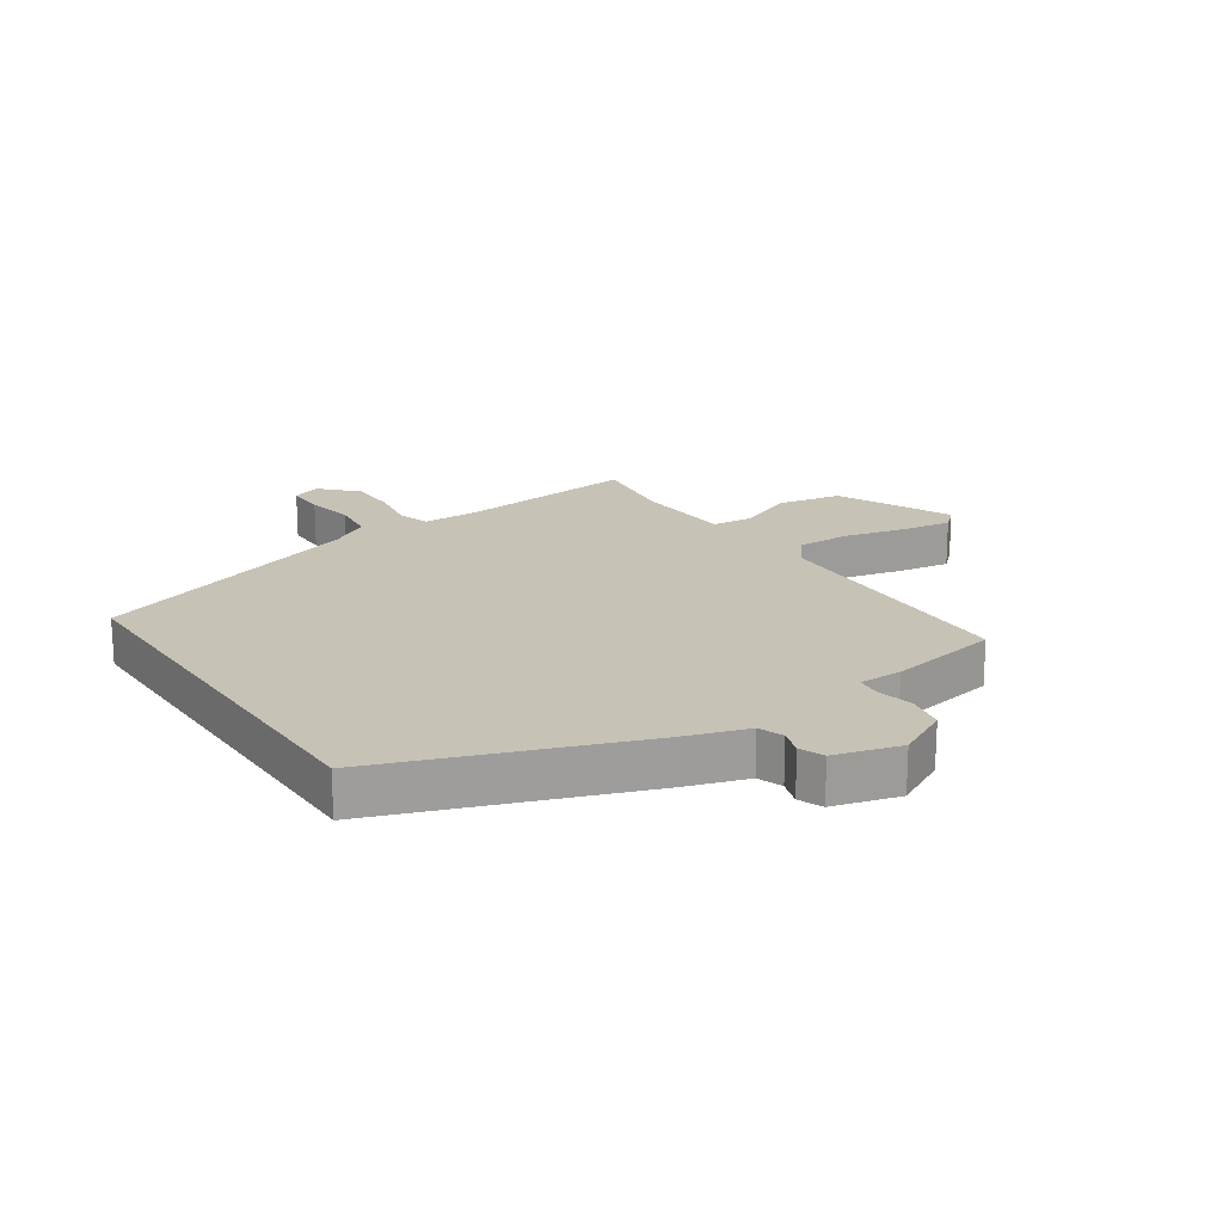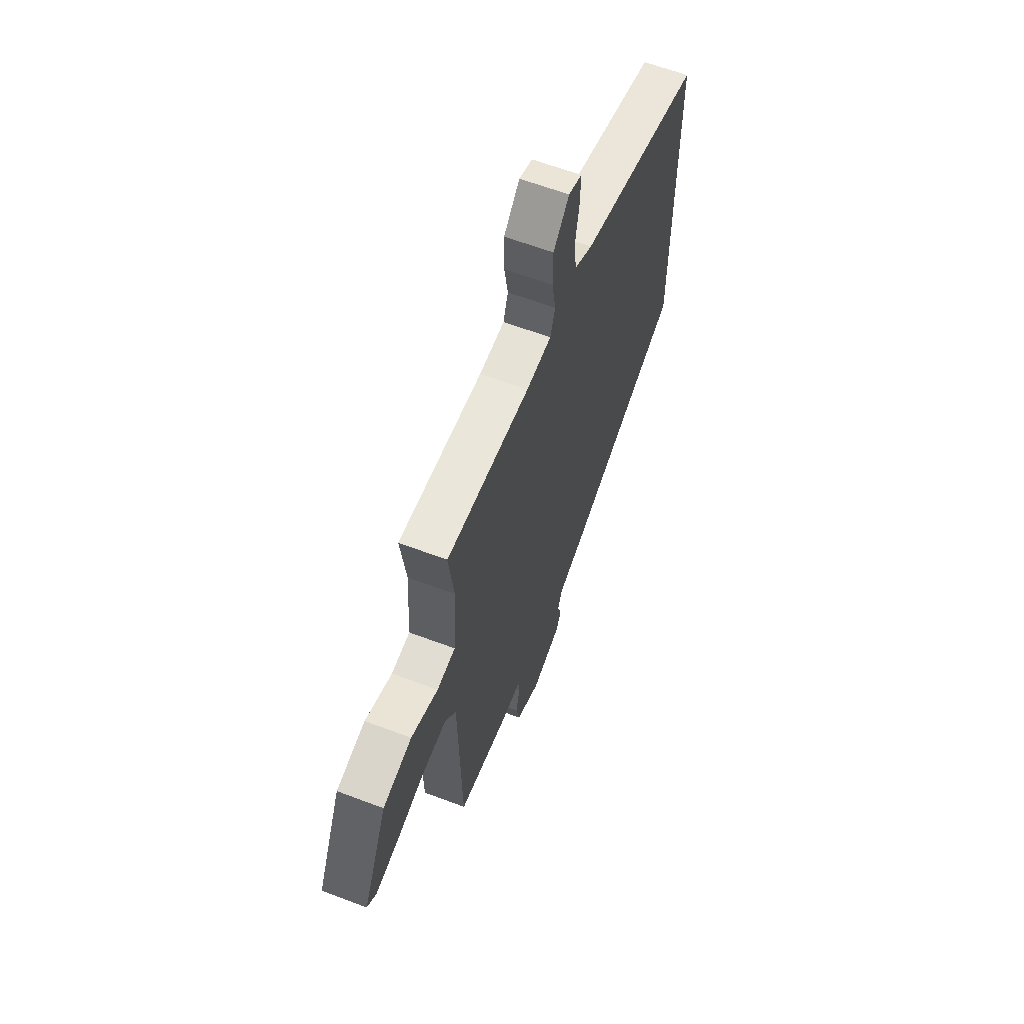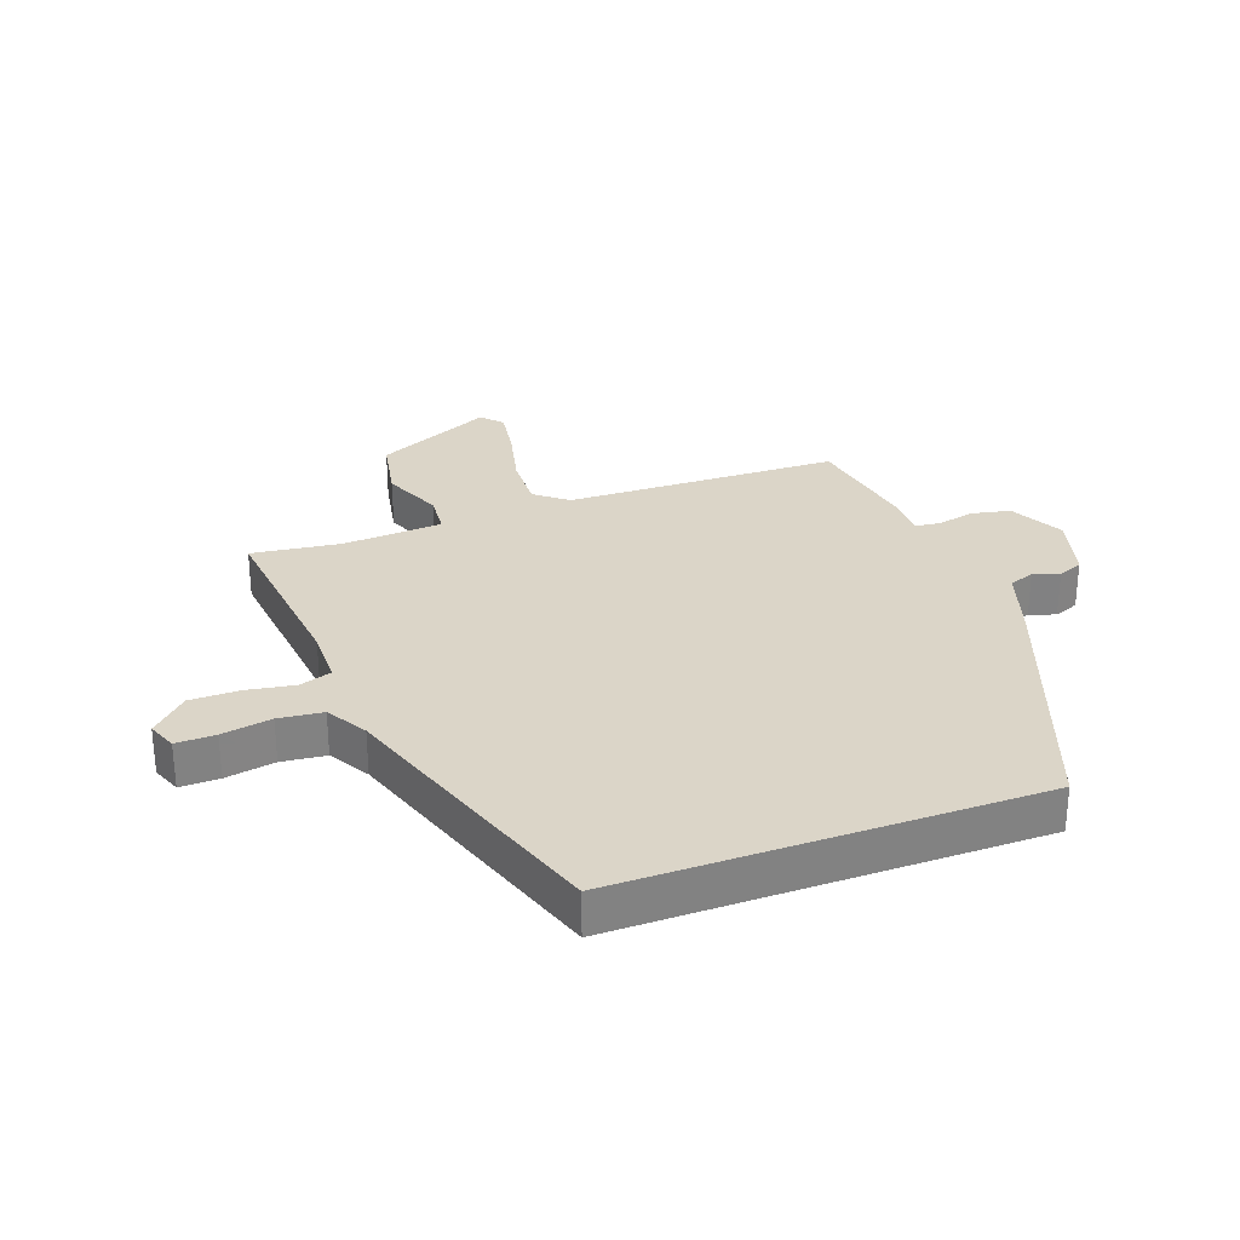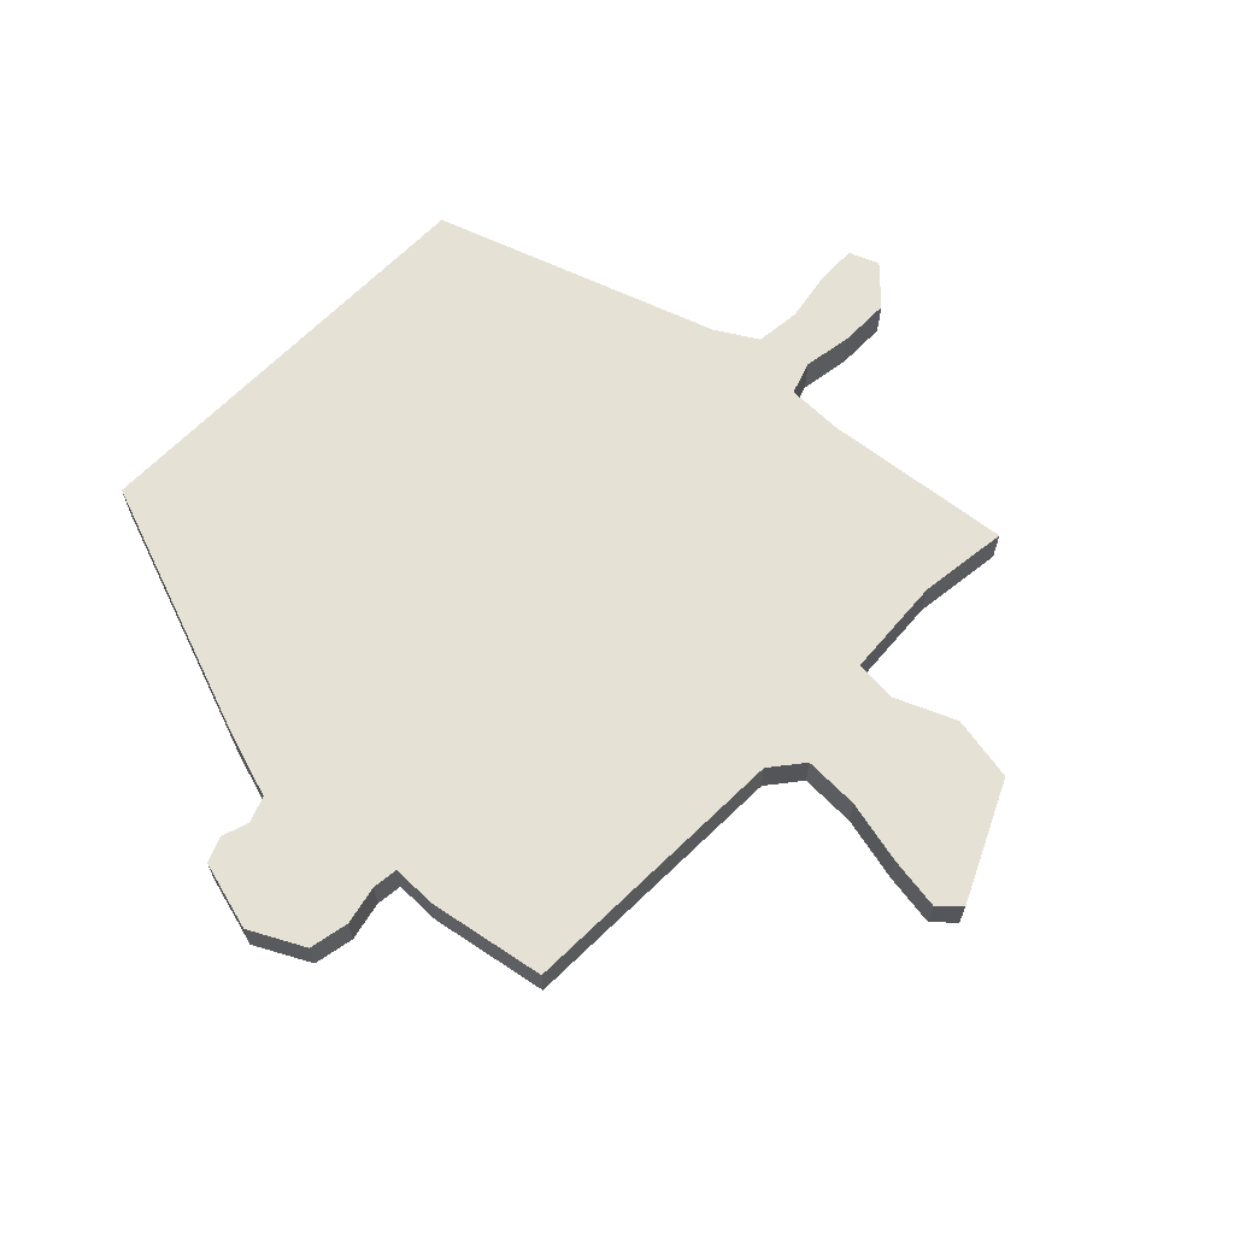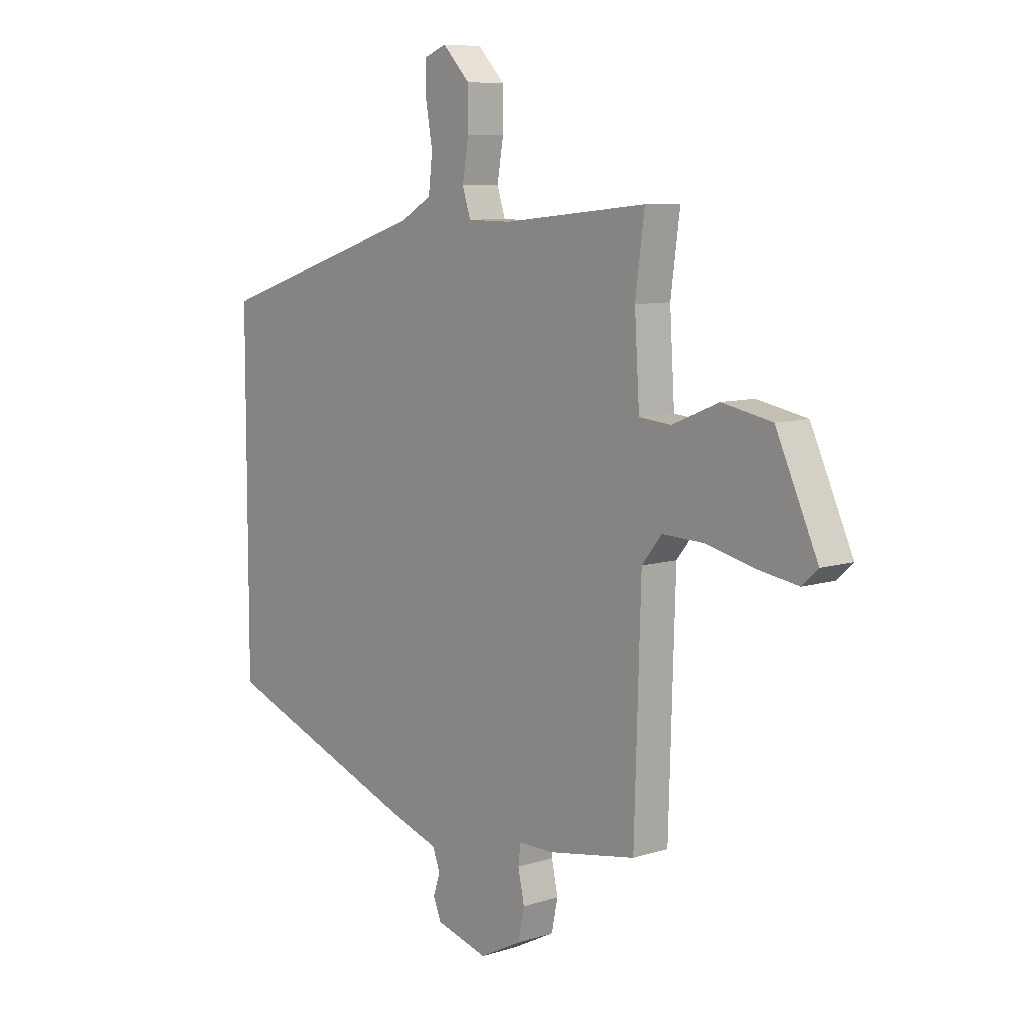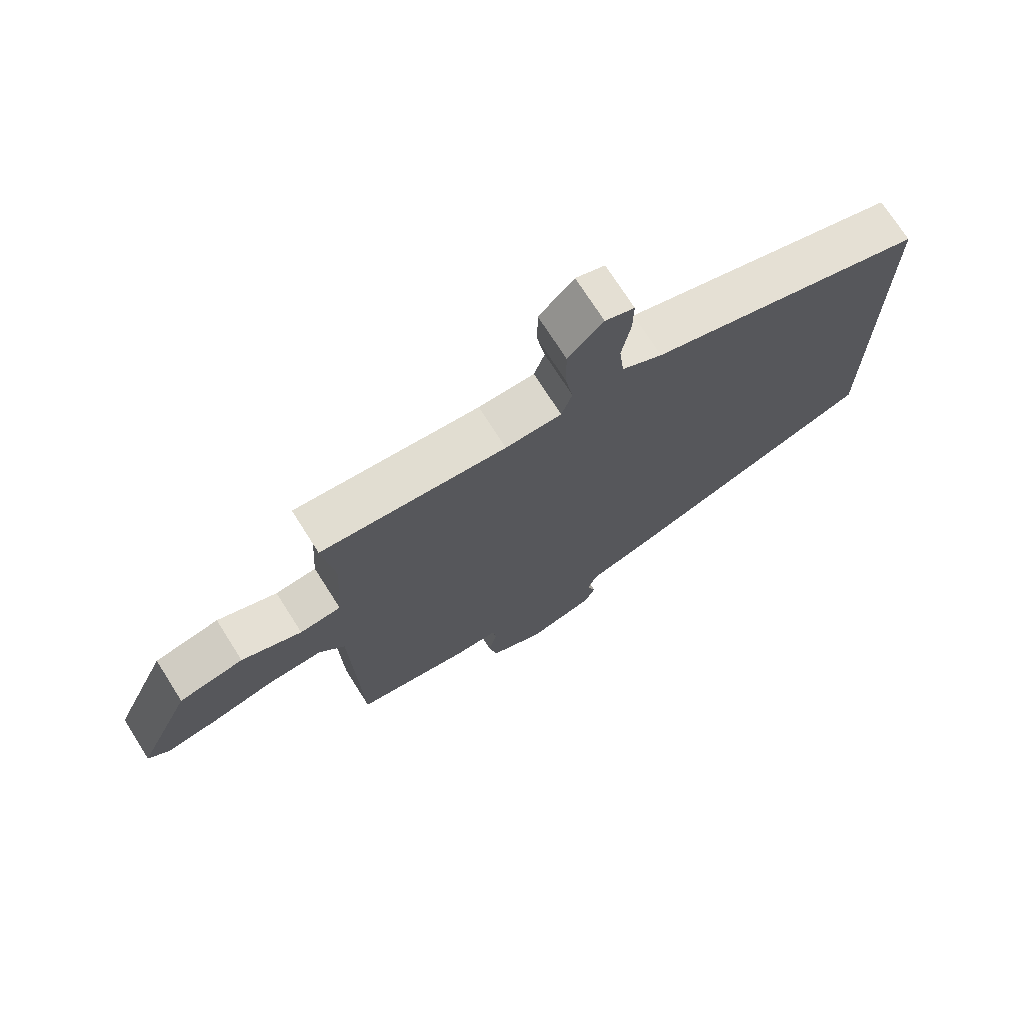
<metadata>
{"format":"obj","ext":"obj","renderer":"f3d","projection":"perspective","resolution":1024,"background":"white","views":[{"elev":19.3,"azim":146.0,"up":"+Y"},{"elev":62.6,"azim":-69.0,"up":"+Z"},{"elev":29.6,"azim":69.8,"up":"+Y"},{"elev":64.7,"azim":-136.1,"up":"+Y"},{"elev":8.4,"azim":-130.7,"up":"+Z"},{"elev":72.8,"azim":-32.4,"up":"+Z"}]}
</metadata>
<code>
v 0.5 0.07 0.317
v 0.5 0.07 -0.356
v 0.089 0.07 -0.509
v -0.016 0.07 -0.543
v -0.031 0.07 -0.584
v -0.017 0.07 -0.626
v -0.033 0.07 -0.666
v -0.141 0.07 -0.696
v -0.227 0.07 -0.652
v -0.24 0.07 -0.59
v -0.227 0.07 -0.529
v -0.232 0.07 -0.489
v -0.303 0.07 -0.489
v -0.486 0.07 -0.457
v -0.499 0.07 -0.018
v -0.54 0.07 0.033
v -0.627 0.07 0.03
v -0.727 0.07 0.006
v -0.809 0.07 -0.007
v -0.842 0.07 0.023
v -0.756 0.07 0.211
v -0.653 0.07 0.231
v -0.557 0.07 0.191
v -0.491 0.07 0.197
v -0.481 0.07 0.358
v -0.5 0.07 0.5
v -0.203 0.07 0.469
v -0.113 0.07 0.47
v -0.096 0.07 0.522
v -0.109 0.07 0.599
v -0.109 0.07 0.678
v -0.053 0.07 0.736
v -0.006 0.07 0.718
v -0.007 0.07 0.655
v -0.021 0.07 0.575
v -0.013 0.07 0.504
v 0.052 0.07 0.466
v 0.5 0 0.317
v 0.5 0 -0.356
v 0.089 0 -0.509
v -0.016 0 -0.543
v -0.031 0 -0.584
v -0.017 0 -0.626
v -0.033 0 -0.666
v -0.141 0 -0.696
v -0.227 0 -0.652
v -0.24 0 -0.59
v -0.227 0 -0.529
v -0.232 0 -0.489
v -0.303 0 -0.489
v -0.486 0 -0.457
v -0.499 0 -0.018
v -0.54 0 0.033
v -0.627 0 0.03
v -0.727 0 0.006
v -0.809 0 -0.007
v -0.842 0 0.023
v -0.756 0 0.211
v -0.653 0 0.231
v -0.557 0 0.191
v -0.491 0 0.197
v -0.481 0 0.358
v -0.5 0 0.5
v -0.203 0 0.469
v -0.113 0 0.47
v -0.096 0 0.522
v -0.109 0 0.599
v -0.109 0 0.678
v -0.053 0 0.736
v -0.006 0 0.718
v -0.007 0 0.655
v -0.021 0 0.575
v -0.013 0 0.504
v 0.052 0 0.466
f 33 34 35
f 32 33 35
f 31 32 35
f 30 31 35
f 29 30 35
f 28 29 35 36
f 25 26 27
f 24 25 27 28
f 21 22 23
f 20 21 23
f 19 20 23
f 18 19 23
f 17 18 23
f 16 17 23 24
f 28 36 37
f 24 28 37
f 16 24 37
f 15 16 37
f 9 10 11
f 8 9 11
f 7 8 11
f 6 7 11
f 5 6 11
f 4 5 11 12
f 3 4 12
f 2 3 12
f 14 15 37
f 13 14 37
f 12 13 37
f 2 12 37
f 1 2 37
f 72 71 70
f 72 70 69
f 72 69 68
f 72 68 67
f 72 67 66
f 73 72 66 65
f 64 63 62
f 65 64 62 61
f 60 59 58
f 60 58 57
f 60 57 56
f 60 56 55
f 60 55 54
f 61 60 54 53
f 74 73 65
f 74 65 61
f 74 61 53
f 74 53 52
f 48 47 46
f 48 46 45
f 48 45 44
f 48 44 43
f 48 43 42
f 49 48 42 41
f 49 41 40
f 49 40 39
f 74 52 51
f 74 51 50
f 74 50 49
f 74 49 39
f 74 39 38
f 1 38 39 2
f 2 39 40 3
f 3 40 41 4
f 4 41 42 5
f 5 42 43 6
f 6 43 44 7
f 7 44 45 8
f 8 45 46 9
f 9 46 47 10
f 10 47 48 11
f 11 48 49 12
f 12 49 50 13
f 13 50 51 14
f 14 51 52 15
f 15 52 53 16
f 16 53 54 17
f 17 54 55 18
f 18 55 56 19
f 19 56 57 20
f 20 57 58 21
f 21 58 59 22
f 22 59 60 23
f 23 60 61 24
f 24 61 62 25
f 25 62 63 26
f 26 63 64 27
f 27 64 65 28
f 28 65 66 29
f 29 66 67 30
f 30 67 68 31
f 31 68 69 32
f 32 69 70 33
f 33 70 71 34
f 34 71 72 35
f 35 72 73 36
f 36 73 74 37
f 37 74 38 1

</code>
